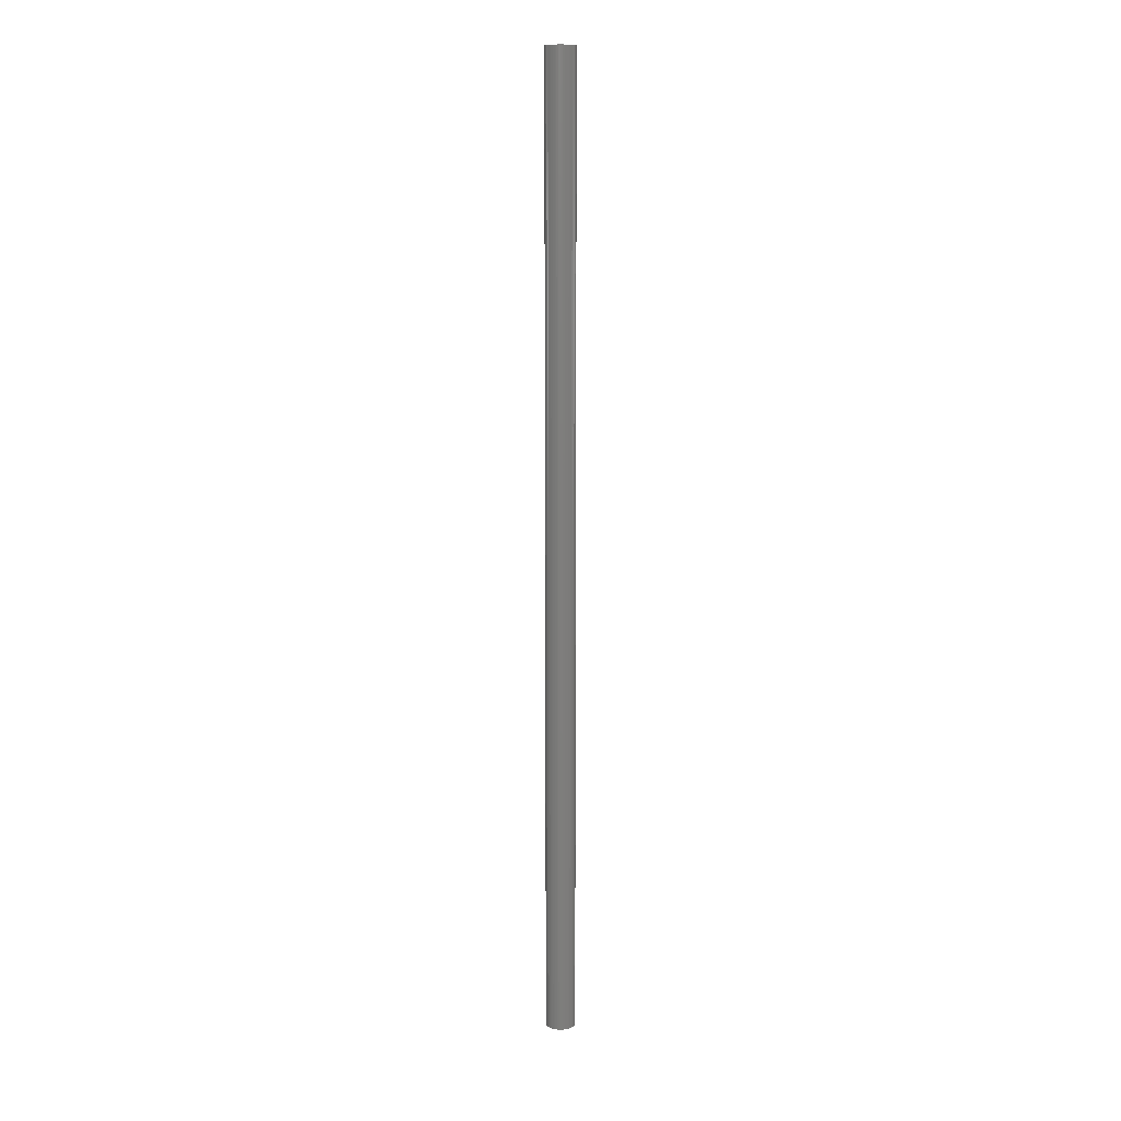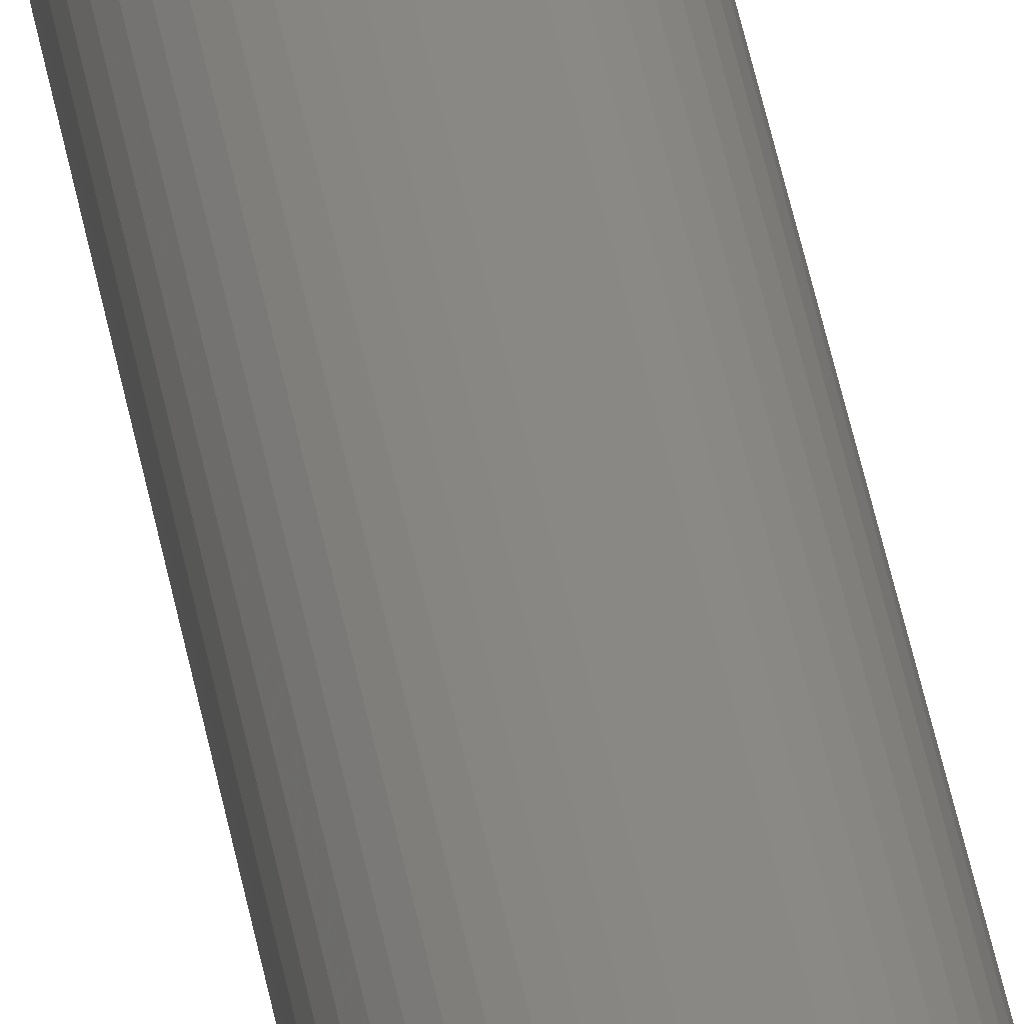
<metadata>
{"format":"stl","ext":"stl","renderer":"f3d","projection":"perspective","resolution":1024,"background":"white","views":[{"elev":12.0,"azim":-31.1,"up":"+Y"},{"elev":27.7,"azim":-6.8,"up":"+Z"}]}
</metadata>
<code>
# stl→obj: 384 verts, 768 faces
v 1.6 0 0
v 1.586 0 0.2088
v 0.7931 0 0.1044
v 0.8 0 0
v 1.545 0 0.4141
v 0.7727 0 0.207
v 1.478 0 0.6123
v 0.7391 0 0.3062
v 1.386 0 0.8
v 0.6928 0 0.4
v 1.269 0 0.9741
v 0.6347 0 0.487
v 1.131 0 1.131
v 0.5657 0 0.5657
v 0.9741 0 1.269
v 0.487 0 0.6347
v 0.8 0 1.386
v 0.4 0 0.6928
v 0.6123 0 1.478
v 0.3062 0 0.7391
v 0.4141 0 1.545
v 0.207 0 0.7727
v 0.2088 0 1.586
v 0.1044 0 0.7931
v 0 0 1.6
v 0 0 0.8
v -0.2088 0 1.586
v -0.1044 0 0.7931
v -0.4141 0 1.545
v -0.207 0 0.7727
v -0.6123 0 1.478
v -0.3062 0 0.7391
v -0.8 0 1.386
v -0.4 0 0.6928
v -0.9741 0 1.269
v -0.487 0 0.6347
v -1.131 0 1.131
v -0.5657 0 0.5657
v -1.269 0 0.9741
v -0.6347 0 0.487
v -1.386 0 0.8
v -0.6928 0 0.4
v -1.478 0 0.6123
v -0.7391 0 0.3062
v -1.545 0 0.4141
v -0.7727 0 0.207
v -1.586 0 0.2088
v -0.7931 0 0.1044
v -1.6 0 0
v -0.8 0 0
v -1.586 0 -0.2088
v -0.7931 0 -0.1044
v -1.545 0 -0.4141
v -0.7727 0 -0.207
v -1.478 0 -0.6123
v -0.7391 0 -0.3062
v -1.386 0 -0.8
v -0.6928 0 -0.4
v -1.269 0 -0.9741
v -0.6347 0 -0.487
v -1.131 0 -1.131
v -0.5657 0 -0.5657
v -0.9741 0 -1.269
v -0.487 0 -0.6347
v -0.8 0 -1.386
v -0.4 0 -0.6928
v -0.6123 0 -1.478
v -0.3062 0 -0.7391
v -0.4141 0 -1.545
v -0.207 0 -0.7727
v -0.2088 0 -1.586
v -0.1044 0 -0.7931
v 0 0 -1.6
v 0 0 -0.8
v 0.2088 0 -1.586
v 0.1044 0 -0.7931
v 0.4141 0 -1.545
v 0.207 0 -0.7727
v 0.6123 0 -1.478
v 0.3062 0 -0.7391
v 0.8 0 -1.386
v 0.4 0 -0.6928
v 0.9741 0 -1.269
v 0.487 0 -0.6347
v 1.131 0 -1.131
v 0.5657 0 -0.5657
v 1.269 0 -0.9741
v 0.6347 0 -0.487
v 1.386 0 -0.8
v 0.6928 0 -0.4
v 1.478 0 -0.6123
v 0.7391 0 -0.3062
v 1.545 0 -0.4141
v 0.7727 0 -0.207
v 1.586 0 -0.2088
v 0.7931 0 -0.1044
v 0.8 0.4 0
v 0.7931 0.4 0.1044
v 0.7727 0.4 0.207
v 0.7391 0.4 0.3062
v 0.6928 0.4 0.4
v 0.6347 0.4 0.487
v 0.5657 0.4 0.5657
v 0.487 0.4 0.6347
v 0.4 0.4 0.6928
v 0.3062 0.4 0.7391
v 0.207 0.4 0.7727
v 0.1044 0.4 0.7931
v 0 0.4 0.8
v -0.1044 0.4 0.7931
v -0.207 0.4 0.7727
v -0.3062 0.4 0.7391
v -0.4 0.4 0.6928
v -0.487 0.4 0.6347
v -0.5657 0.4 0.5657
v -0.6347 0.4 0.487
v -0.6928 0.4 0.4
v -0.7391 0.4 0.3062
v -0.7727 0.4 0.207
v -0.7931 0.4 0.1044
v -0.8 0.4 0
v -0.7931 0.4 -0.1044
v -0.7727 0.4 -0.207
v -0.7391 0.4 -0.3062
v -0.6928 0.4 -0.4
v -0.6347 0.4 -0.487
v -0.5657 0.4 -0.5657
v -0.487 0.4 -0.6347
v -0.4 0.4 -0.6928
v -0.3062 0.4 -0.7391
v -0.207 0.4 -0.7727
v -0.1044 0.4 -0.7931
v 0 0.4 -0.8
v 0.1044 0.4 -0.7931
v 0.207 0.4 -0.7727
v 0.3062 0.4 -0.7391
v 0.4 0.4 -0.6928
v 0.487 0.4 -0.6347
v 0.5657 0.4 -0.5657
v 0.6347 0.4 -0.487
v 0.6928 0.4 -0.4
v 0.7391 0.4 -0.3062
v 0.7727 0.4 -0.207
v 0.7931 0.4 -0.1044
v 1.6 0.4 0
v 1.586 0.4 0.2088
v 1.545 0.4 0.4141
v 1.478 0.4 0.6123
v 1.386 0.4 0.8
v 1.269 0.4 0.9741
v 1.131 0.4 1.131
v 0.9741 0.4 1.269
v 0.8 0.4 1.386
v 0.6123 0.4 1.478
v 0.4141 0.4 1.545
v 0.2088 0.4 1.586
v 0 0.4 1.6
v -0.2088 0.4 1.586
v -0.4141 0.4 1.545
v -0.6123 0.4 1.478
v -0.8 0.4 1.386
v -0.9741 0.4 1.269
v -1.131 0.4 1.131
v -1.269 0.4 0.9741
v -1.386 0.4 0.8
v -1.478 0.4 0.6123
v -1.545 0.4 0.4141
v -1.586 0.4 0.2088
v -1.6 0.4 0
v -1.586 0.4 -0.2088
v -1.545 0.4 -0.4141
v -1.478 0.4 -0.6123
v -1.386 0.4 -0.8
v -1.269 0.4 -0.9741
v -1.131 0.4 -1.131
v -0.9741 0.4 -1.269
v -0.8 0.4 -1.386
v -0.6123 0.4 -1.478
v -0.4141 0.4 -1.545
v -0.2088 0.4 -1.586
v 0 0.4 -1.6
v 0.2088 0.4 -1.586
v 0.4141 0.4 -1.545
v 0.6123 0.4 -1.478
v 0.8 0.4 -1.386
v 0.9741 0.4 -1.269
v 1.131 0.4 -1.131
v 1.269 0.4 -0.9741
v 1.386 0.4 -0.8
v 1.478 0.4 -0.6123
v 1.545 0.4 -0.4141
v 1.586 0.4 -0.2088
v 1.6 103.6 0
v 1.586 103.6 0.2088
v 1.545 103.6 0.4141
v 1.478 103.6 0.6123
v 1.386 103.6 0.8
v 1.269 103.6 0.9741
v 1.131 103.6 1.131
v 0.9741 103.6 1.269
v 0.8 103.6 1.386
v 0.6123 103.6 1.478
v 0.4141 103.6 1.545
v 0.2088 103.6 1.586
v 0 103.6 1.6
v -0.2088 103.6 1.586
v -0.4141 103.6 1.545
v -0.6123 103.6 1.478
v -0.8 103.6 1.386
v -0.9741 103.6 1.269
v -1.131 103.6 1.131
v -1.269 103.6 0.9741
v -1.386 103.6 0.8
v -1.478 103.6 0.6123
v -1.545 103.6 0.4141
v -1.586 103.6 0.2088
v -1.6 103.6 0
v -1.586 103.6 -0.2088
v -1.545 103.6 -0.4141
v -1.478 103.6 -0.6123
v -1.386 103.6 -0.8
v -1.269 103.6 -0.9741
v -1.131 103.6 -1.131
v -0.9741 103.6 -1.269
v -0.8 103.6 -1.386
v -0.6123 103.6 -1.478
v -0.4141 103.6 -1.545
v -0.2088 103.6 -1.586
v 0 103.6 -1.6
v 0.2088 103.6 -1.586
v 0.4141 103.6 -1.545
v 0.6123 103.6 -1.478
v 0.8 103.6 -1.386
v 0.9741 103.6 -1.269
v 1.131 103.6 -1.131
v 1.269 103.6 -0.9741
v 1.386 103.6 -0.8
v 1.478 103.6 -0.6123
v 1.545 103.6 -0.4141
v 1.586 103.6 -0.2088
v 0.8 103.6 0
v 0.7931 103.6 0.1044
v 0.7727 103.6 0.207
v 0.7391 103.6 0.3062
v 0.6928 103.6 0.4
v 0.6347 103.6 0.487
v 0.5657 103.6 0.5657
v 0.487 103.6 0.6347
v 0.4 103.6 0.6928
v 0.3062 103.6 0.7391
v 0.207 103.6 0.7727
v 0.1044 103.6 0.7931
v 0 103.6 0.8
v -0.1044 103.6 0.7931
v -0.207 103.6 0.7727
v -0.3062 103.6 0.7391
v -0.4 103.6 0.6928
v -0.487 103.6 0.6347
v -0.5657 103.6 0.5657
v -0.6347 103.6 0.487
v -0.6928 103.6 0.4
v -0.7391 103.6 0.3062
v -0.7727 103.6 0.207
v -0.7931 103.6 0.1044
v -0.8 103.6 0
v -0.7931 103.6 -0.1044
v -0.7727 103.6 -0.207
v -0.7391 103.6 -0.3062
v -0.6928 103.6 -0.4
v -0.6347 103.6 -0.487
v -0.5657 103.6 -0.5657
v -0.487 103.6 -0.6347
v -0.4 103.6 -0.6928
v -0.3062 103.6 -0.7391
v -0.207 103.6 -0.7727
v -0.1044 103.6 -0.7931
v 0 103.6 -0.8
v 0.1044 103.6 -0.7931
v 0.207 103.6 -0.7727
v 0.3062 103.6 -0.7391
v 0.4 103.6 -0.6928
v 0.487 103.6 -0.6347
v 0.5657 103.6 -0.5657
v 0.6347 103.6 -0.487
v 0.6928 103.6 -0.4
v 0.7391 103.6 -0.3062
v 0.7727 103.6 -0.207
v 0.7931 103.6 -0.1044
v -1.6 104 0
v -1.586 104 0.2088
v -0.7931 104 0.1044
v -0.8 104 0
v -1.545 104 0.4141
v -0.7727 104 0.207
v -1.478 104 0.6123
v -0.7391 104 0.3062
v -1.386 104 0.8
v -0.6928 104 0.4
v -1.269 104 0.9741
v -0.6347 104 0.487
v -1.131 104 1.131
v -0.5657 104 0.5657
v -0.9741 104 1.269
v -0.487 104 0.6347
v -0.8 104 1.386
v -0.4 104 0.6928
v -0.6123 104 1.478
v -0.3062 104 0.7391
v -0.4141 104 1.545
v -0.207 104 0.7727
v -0.2088 104 1.586
v -0.1044 104 0.7931
v 0 104 1.6
v 0 104 0.8
v 0.2088 104 1.586
v 0.1044 104 0.7931
v 0.4141 104 1.545
v 0.207 104 0.7727
v 0.6123 104 1.478
v 0.3062 104 0.7391
v 0.8 104 1.386
v 0.4 104 0.6928
v 0.9741 104 1.269
v 0.487 104 0.6347
v 1.131 104 1.131
v 0.5657 104 0.5657
v 1.269 104 0.9741
v 0.6347 104 0.487
v 1.386 104 0.8
v 0.6928 104 0.4
v 1.478 104 0.6123
v 0.7391 104 0.3062
v 1.545 104 0.4141
v 0.7727 104 0.207
v 1.586 104 0.2088
v 0.7931 104 0.1044
v 1.6 104 0
v 0.8 104 0
v 1.586 104 -0.2088
v 0.7931 104 -0.1044
v 1.545 104 -0.4141
v 0.7727 104 -0.207
v 1.478 104 -0.6123
v 0.7391 104 -0.3062
v 1.386 104 -0.8
v 0.6928 104 -0.4
v 1.269 104 -0.9741
v 0.6347 104 -0.487
v 1.131 104 -1.131
v 0.5657 104 -0.5657
v 0.9741 104 -1.269
v 0.487 104 -0.6347
v 0.8 104 -1.386
v 0.4 104 -0.6928
v 0.6123 104 -1.478
v 0.3062 104 -0.7391
v 0.4141 104 -1.545
v 0.207 104 -0.7727
v 0.2088 104 -1.586
v 0.1044 104 -0.7931
v 0 104 -1.6
v 0 104 -0.8
v -0.2088 104 -1.586
v -0.1044 104 -0.7931
v -0.4141 104 -1.545
v -0.207 104 -0.7727
v -0.6123 104 -1.478
v -0.3062 104 -0.7391
v -0.8 104 -1.386
v -0.4 104 -0.6928
v -0.9741 104 -1.269
v -0.487 104 -0.6347
v -1.131 104 -1.131
v -0.5657 104 -0.5657
v -1.269 104 -0.9741
v -0.6347 104 -0.487
v -1.386 104 -0.8
v -0.6928 104 -0.4
v -1.478 104 -0.6123
v -0.7391 104 -0.3062
v -1.545 104 -0.4141
v -0.7727 104 -0.207
v -1.586 104 -0.2088
v -0.7931 104 -0.1044
f 1 2 3
f 3 4 1
f 2 5 6
f 6 3 2
f 5 7 8
f 8 6 5
f 7 9 10
f 10 8 7
f 9 11 12
f 12 10 9
f 11 13 14
f 14 12 11
f 13 15 16
f 16 14 13
f 15 17 18
f 18 16 15
f 17 19 20
f 20 18 17
f 19 21 22
f 22 20 19
f 21 23 24
f 24 22 21
f 23 25 26
f 26 24 23
f 25 27 28
f 28 26 25
f 27 29 30
f 30 28 27
f 29 31 32
f 32 30 29
f 31 33 34
f 34 32 31
f 33 35 36
f 36 34 33
f 35 37 38
f 38 36 35
f 37 39 40
f 40 38 37
f 39 41 42
f 42 40 39
f 41 43 44
f 44 42 41
f 43 45 46
f 46 44 43
f 45 47 48
f 48 46 45
f 47 49 50
f 50 48 47
f 49 51 52
f 52 50 49
f 51 53 54
f 54 52 51
f 53 55 56
f 56 54 53
f 55 57 58
f 58 56 55
f 57 59 60
f 60 58 57
f 59 61 62
f 62 60 59
f 61 63 64
f 64 62 61
f 63 65 66
f 66 64 63
f 65 67 68
f 68 66 65
f 67 69 70
f 70 68 67
f 69 71 72
f 72 70 69
f 71 73 74
f 74 72 71
f 73 75 76
f 76 74 73
f 75 77 78
f 78 76 75
f 77 79 80
f 80 78 77
f 79 81 82
f 82 80 79
f 81 83 84
f 84 82 81
f 83 85 86
f 86 84 83
f 85 87 88
f 88 86 85
f 87 89 90
f 90 88 87
f 89 91 92
f 92 90 89
f 91 93 94
f 94 92 91
f 93 95 96
f 96 94 93
f 95 1 4
f 4 96 95
f 3 97 4
f 97 3 98
f 6 98 3
f 98 6 99
f 8 99 6
f 99 8 100
f 10 100 8
f 100 10 101
f 12 101 10
f 101 12 102
f 14 102 12
f 102 14 103
f 16 103 14
f 103 16 104
f 18 104 16
f 104 18 105
f 20 105 18
f 105 20 106
f 22 106 20
f 106 22 107
f 24 107 22
f 107 24 108
f 26 108 24
f 108 26 109
f 28 109 26
f 109 28 110
f 30 110 28
f 110 30 111
f 32 111 30
f 111 32 112
f 34 112 32
f 112 34 113
f 36 113 34
f 113 36 114
f 38 114 36
f 114 38 115
f 40 115 38
f 115 40 116
f 42 116 40
f 116 42 117
f 44 117 42
f 117 44 118
f 46 118 44
f 118 46 119
f 48 119 46
f 119 48 120
f 50 120 48
f 120 50 121
f 52 121 50
f 121 52 122
f 54 122 52
f 122 54 123
f 56 123 54
f 123 56 124
f 58 124 56
f 124 58 125
f 60 125 58
f 125 60 126
f 62 126 60
f 126 62 127
f 64 127 62
f 127 64 128
f 66 128 64
f 128 66 129
f 68 129 66
f 129 68 130
f 70 130 68
f 130 70 131
f 72 131 70
f 131 72 132
f 74 132 72
f 132 74 133
f 76 133 74
f 133 76 134
f 78 134 76
f 134 78 135
f 80 135 78
f 135 80 136
f 82 136 80
f 136 82 137
f 84 137 82
f 137 84 138
f 86 138 84
f 138 86 139
f 88 139 86
f 139 88 140
f 90 140 88
f 140 90 141
f 92 141 90
f 141 92 142
f 94 142 92
f 142 94 143
f 96 143 94
f 143 96 144
f 4 144 96
f 144 4 97
f 2 1 145
f 145 146 2
f 5 2 146
f 146 147 5
f 7 5 147
f 147 148 7
f 9 7 148
f 148 149 9
f 11 9 149
f 149 150 11
f 13 11 150
f 150 151 13
f 15 13 151
f 151 152 15
f 17 15 152
f 152 153 17
f 19 17 153
f 153 154 19
f 21 19 154
f 154 155 21
f 23 21 155
f 155 156 23
f 25 23 156
f 156 157 25
f 27 25 157
f 157 158 27
f 29 27 158
f 158 159 29
f 31 29 159
f 159 160 31
f 33 31 160
f 160 161 33
f 35 33 161
f 161 162 35
f 37 35 162
f 162 163 37
f 39 37 163
f 163 164 39
f 41 39 164
f 164 165 41
f 43 41 165
f 165 166 43
f 45 43 166
f 166 167 45
f 47 45 167
f 167 168 47
f 49 47 168
f 168 169 49
f 51 49 169
f 169 170 51
f 53 51 170
f 170 171 53
f 55 53 171
f 171 172 55
f 57 55 172
f 172 173 57
f 59 57 173
f 173 174 59
f 61 59 174
f 174 175 61
f 63 61 175
f 175 176 63
f 65 63 176
f 176 177 65
f 67 65 177
f 177 178 67
f 69 67 178
f 178 179 69
f 71 69 179
f 179 180 71
f 73 71 180
f 180 181 73
f 75 73 181
f 181 182 75
f 77 75 182
f 182 183 77
f 79 77 183
f 183 184 79
f 81 79 184
f 184 185 81
f 83 81 185
f 185 186 83
f 85 83 186
f 186 187 85
f 87 85 187
f 187 188 87
f 89 87 188
f 188 189 89
f 91 89 189
f 189 190 91
f 93 91 190
f 190 191 93
f 95 93 191
f 191 192 95
f 1 95 192
f 192 145 1
f 146 145 193
f 193 194 146
f 147 146 194
f 194 195 147
f 148 147 195
f 195 196 148
f 149 148 196
f 196 197 149
f 150 149 197
f 197 198 150
f 151 150 198
f 198 199 151
f 152 151 199
f 199 200 152
f 153 152 200
f 200 201 153
f 154 153 201
f 201 202 154
f 155 154 202
f 202 203 155
f 156 155 203
f 203 204 156
f 157 156 204
f 204 205 157
f 158 157 205
f 205 206 158
f 159 158 206
f 206 207 159
f 160 159 207
f 207 208 160
f 161 160 208
f 208 209 161
f 162 161 209
f 209 210 162
f 163 162 210
f 210 211 163
f 164 163 211
f 211 212 164
f 165 164 212
f 212 213 165
f 166 165 213
f 213 214 166
f 167 166 214
f 214 215 167
f 168 167 215
f 215 216 168
f 169 168 216
f 216 217 169
f 170 169 217
f 217 218 170
f 171 170 218
f 218 219 171
f 172 171 219
f 219 220 172
f 173 172 220
f 220 221 173
f 174 173 221
f 221 222 174
f 175 174 222
f 222 223 175
f 176 175 223
f 223 224 176
f 177 176 224
f 224 225 177
f 178 177 225
f 225 226 178
f 179 178 226
f 226 227 179
f 180 179 227
f 227 228 180
f 181 180 228
f 228 229 181
f 182 181 229
f 229 230 182
f 183 182 230
f 230 231 183
f 184 183 231
f 231 232 184
f 185 184 232
f 232 233 185
f 186 185 233
f 233 234 186
f 187 186 234
f 234 235 187
f 188 187 235
f 235 236 188
f 189 188 236
f 236 237 189
f 190 189 237
f 237 238 190
f 191 190 238
f 238 239 191
f 192 191 239
f 239 240 192
f 145 192 240
f 240 193 145
f 98 241 97
f 241 98 242
f 99 242 98
f 242 99 243
f 100 243 99
f 243 100 244
f 101 244 100
f 244 101 245
f 102 245 101
f 245 102 246
f 103 246 102
f 246 103 247
f 104 247 103
f 247 104 248
f 105 248 104
f 248 105 249
f 106 249 105
f 249 106 250
f 107 250 106
f 250 107 251
f 108 251 107
f 251 108 252
f 109 252 108
f 252 109 253
f 110 253 109
f 253 110 254
f 111 254 110
f 254 111 255
f 112 255 111
f 255 112 256
f 113 256 112
f 256 113 257
f 114 257 113
f 257 114 258
f 115 258 114
f 258 115 259
f 116 259 115
f 259 116 260
f 117 260 116
f 260 117 261
f 118 261 117
f 261 118 262
f 119 262 118
f 262 119 263
f 120 263 119
f 263 120 264
f 121 264 120
f 264 121 265
f 122 265 121
f 265 122 266
f 123 266 122
f 266 123 267
f 124 267 123
f 267 124 268
f 125 268 124
f 268 125 269
f 126 269 125
f 269 126 270
f 127 270 126
f 270 127 271
f 128 271 127
f 271 128 272
f 129 272 128
f 272 129 273
f 130 273 129
f 273 130 274
f 131 274 130
f 274 131 275
f 132 275 131
f 275 132 276
f 133 276 132
f 276 133 277
f 134 277 133
f 277 134 278
f 135 278 134
f 278 135 279
f 136 279 135
f 279 136 280
f 137 280 136
f 280 137 281
f 138 281 137
f 281 138 282
f 139 282 138
f 282 139 283
f 140 283 139
f 283 140 284
f 141 284 140
f 284 141 285
f 142 285 141
f 285 142 286
f 143 286 142
f 286 143 287
f 144 287 143
f 287 144 288
f 97 288 144
f 288 97 241
f 289 290 291
f 291 292 289
f 290 293 294
f 294 291 290
f 293 295 296
f 296 294 293
f 295 297 298
f 298 296 295
f 297 299 300
f 300 298 297
f 299 301 302
f 302 300 299
f 301 303 304
f 304 302 301
f 303 305 306
f 306 304 303
f 305 307 308
f 308 306 305
f 307 309 310
f 310 308 307
f 309 311 312
f 312 310 309
f 311 313 314
f 314 312 311
f 313 315 316
f 316 314 313
f 315 317 318
f 318 316 315
f 317 319 320
f 320 318 317
f 319 321 322
f 322 320 319
f 321 323 324
f 324 322 321
f 323 325 326
f 326 324 323
f 325 327 328
f 328 326 325
f 327 329 330
f 330 328 327
f 329 331 332
f 332 330 329
f 331 333 334
f 334 332 331
f 333 335 336
f 336 334 333
f 335 337 338
f 338 336 335
f 337 339 340
f 340 338 337
f 339 341 342
f 342 340 339
f 341 343 344
f 344 342 341
f 343 345 346
f 346 344 343
f 345 347 348
f 348 346 345
f 347 349 350
f 350 348 347
f 349 351 352
f 352 350 349
f 351 353 354
f 354 352 351
f 353 355 356
f 356 354 353
f 355 357 358
f 358 356 355
f 357 359 360
f 360 358 357
f 359 361 362
f 362 360 359
f 361 363 364
f 364 362 361
f 363 365 366
f 366 364 363
f 365 367 368
f 368 366 365
f 367 369 370
f 370 368 367
f 369 371 372
f 372 370 369
f 371 373 374
f 374 372 371
f 373 375 376
f 376 374 373
f 375 377 378
f 378 376 375
f 377 379 380
f 380 378 377
f 379 381 382
f 382 380 379
f 381 383 384
f 384 382 381
f 383 289 292
f 292 384 383
f 291 265 292
f 265 291 264
f 294 264 291
f 264 294 263
f 296 263 294
f 263 296 262
f 298 262 296
f 262 298 261
f 300 261 298
f 261 300 260
f 302 260 300
f 260 302 259
f 304 259 302
f 259 304 258
f 306 258 304
f 258 306 257
f 308 257 306
f 257 308 256
f 310 256 308
f 256 310 255
f 312 255 310
f 255 312 254
f 314 254 312
f 254 314 253
f 316 253 314
f 253 316 252
f 318 252 316
f 252 318 251
f 320 251 318
f 251 320 250
f 322 250 320
f 250 322 249
f 324 249 322
f 249 324 248
f 326 248 324
f 248 326 247
f 328 247 326
f 247 328 246
f 330 246 328
f 246 330 245
f 332 245 330
f 245 332 244
f 334 244 332
f 244 334 243
f 336 243 334
f 243 336 242
f 338 242 336
f 242 338 241
f 340 241 338
f 241 340 288
f 342 288 340
f 288 342 287
f 344 287 342
f 287 344 286
f 346 286 344
f 286 346 285
f 348 285 346
f 285 348 284
f 350 284 348
f 284 350 283
f 352 283 350
f 283 352 282
f 354 282 352
f 282 354 281
f 356 281 354
f 281 356 280
f 358 280 356
f 280 358 279
f 360 279 358
f 279 360 278
f 362 278 360
f 278 362 277
f 364 277 362
f 277 364 276
f 366 276 364
f 276 366 275
f 368 275 366
f 275 368 274
f 370 274 368
f 274 370 273
f 372 273 370
f 273 372 272
f 374 272 372
f 272 374 271
f 376 271 374
f 271 376 270
f 378 270 376
f 270 378 269
f 380 269 378
f 269 380 268
f 382 268 380
f 268 382 267
f 384 267 382
f 267 384 266
f 292 266 384
f 266 292 265
f 290 289 217
f 217 216 290
f 293 290 216
f 216 215 293
f 295 293 215
f 215 214 295
f 297 295 214
f 214 213 297
f 299 297 213
f 213 212 299
f 301 299 212
f 212 211 301
f 303 301 211
f 211 210 303
f 305 303 210
f 210 209 305
f 307 305 209
f 209 208 307
f 309 307 208
f 208 207 309
f 311 309 207
f 207 206 311
f 313 311 206
f 206 205 313
f 315 313 205
f 205 204 315
f 317 315 204
f 204 203 317
f 319 317 203
f 203 202 319
f 321 319 202
f 202 201 321
f 323 321 201
f 201 200 323
f 325 323 200
f 200 199 325
f 327 325 199
f 199 198 327
f 329 327 198
f 198 197 329
f 331 329 197
f 197 196 331
f 333 331 196
f 196 195 333
f 335 333 195
f 195 194 335
f 337 335 194
f 194 193 337
f 339 337 193
f 193 240 339
f 341 339 240
f 240 239 341
f 343 341 239
f 239 238 343
f 345 343 238
f 238 237 345
f 347 345 237
f 237 236 347
f 349 347 236
f 236 235 349
f 351 349 235
f 235 234 351
f 353 351 234
f 234 233 353
f 355 353 233
f 233 232 355
f 357 355 232
f 232 231 357
f 359 357 231
f 231 230 359
f 361 359 230
f 230 229 361
f 363 361 229
f 229 228 363
f 365 363 228
f 228 227 365
f 367 365 227
f 227 226 367
f 369 367 226
f 226 225 369
f 371 369 225
f 225 224 371
f 373 371 224
f 224 223 373
f 375 373 223
f 223 222 375
f 377 375 222
f 222 221 377
f 379 377 221
f 221 220 379
f 381 379 220
f 220 219 381
f 383 381 219
f 219 218 383
f 289 383 218
f 218 217 289

</code>
